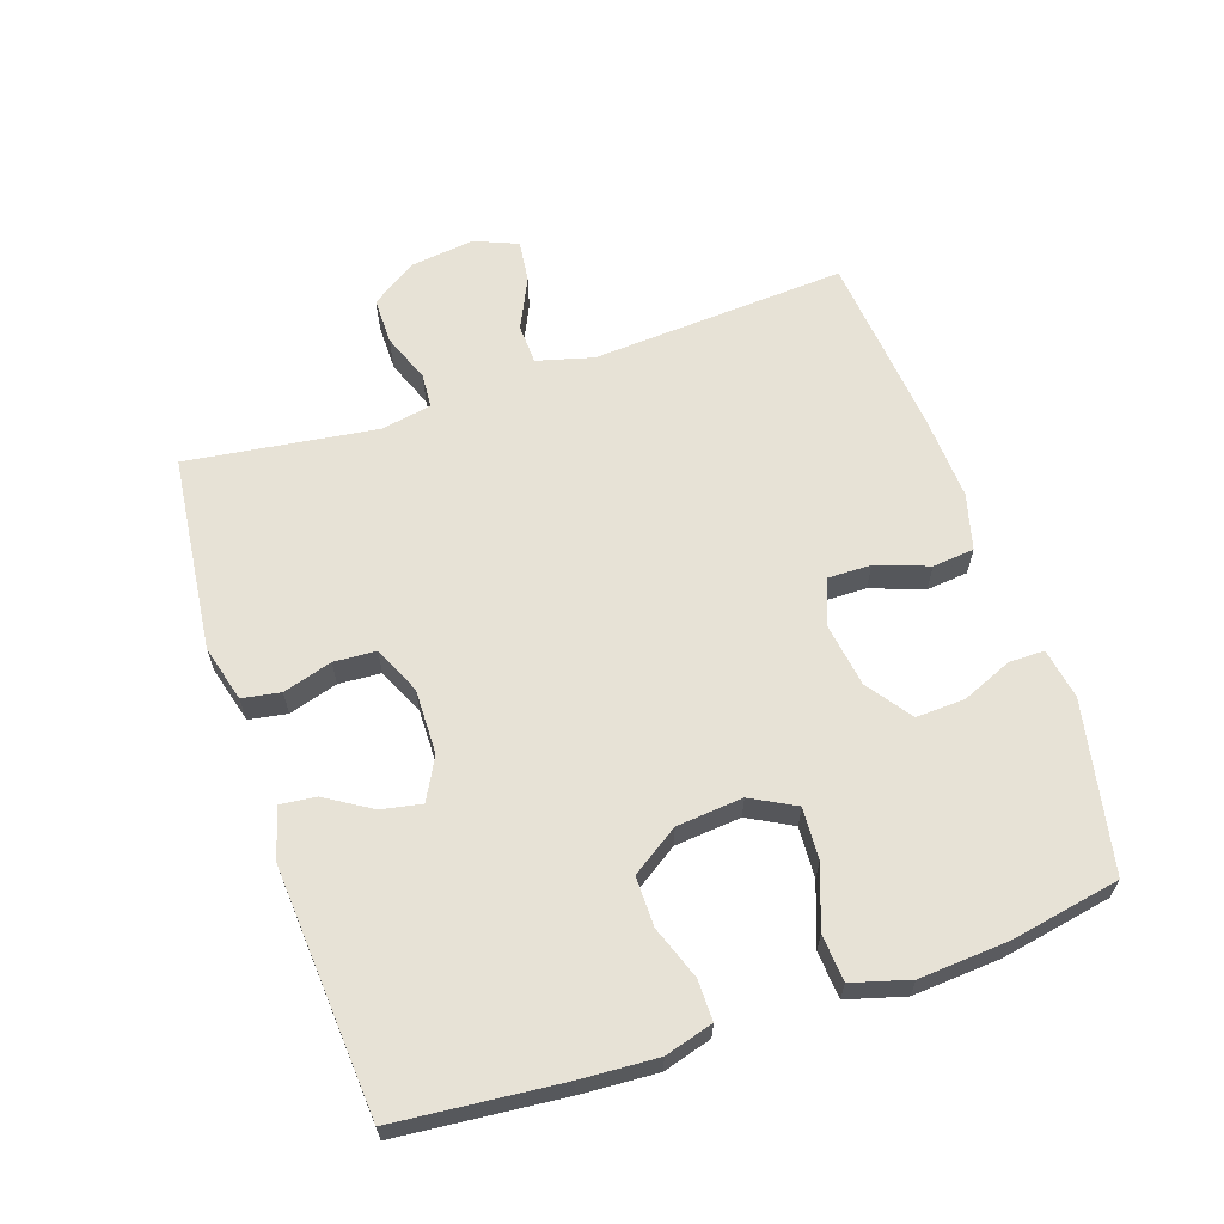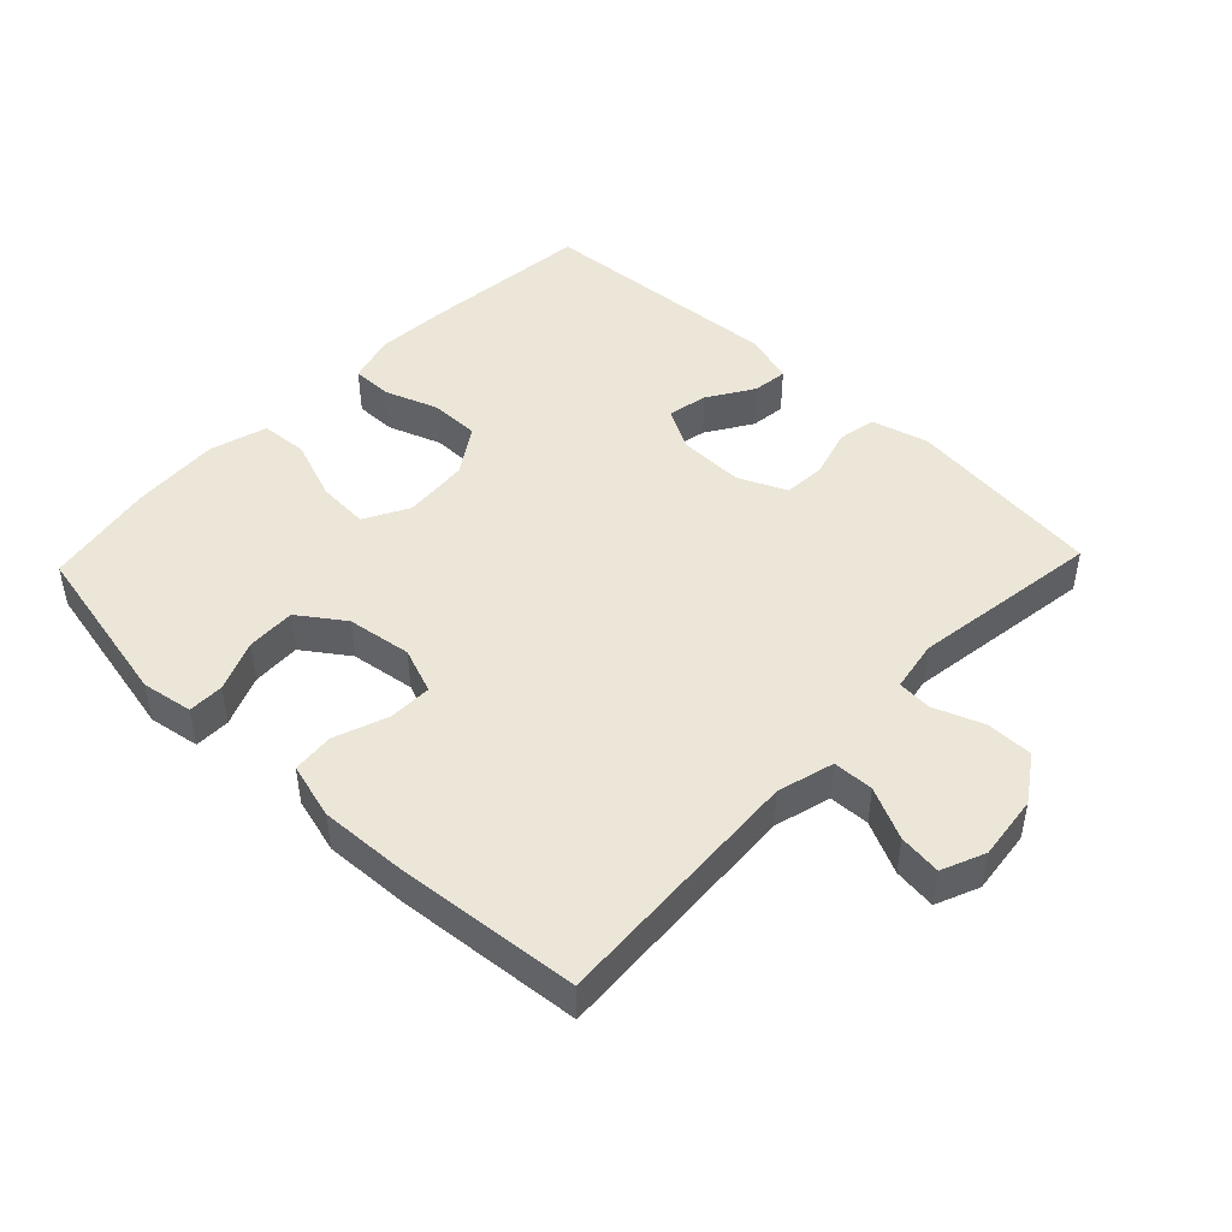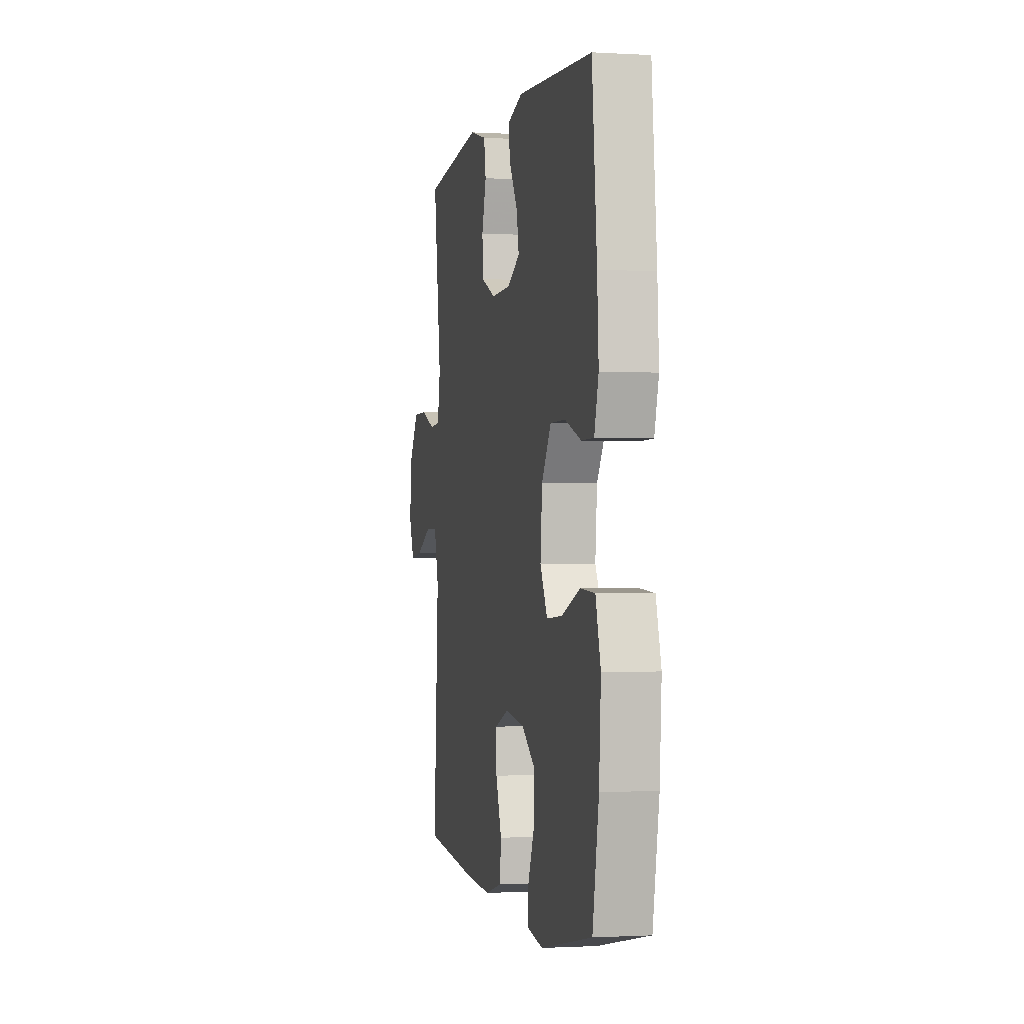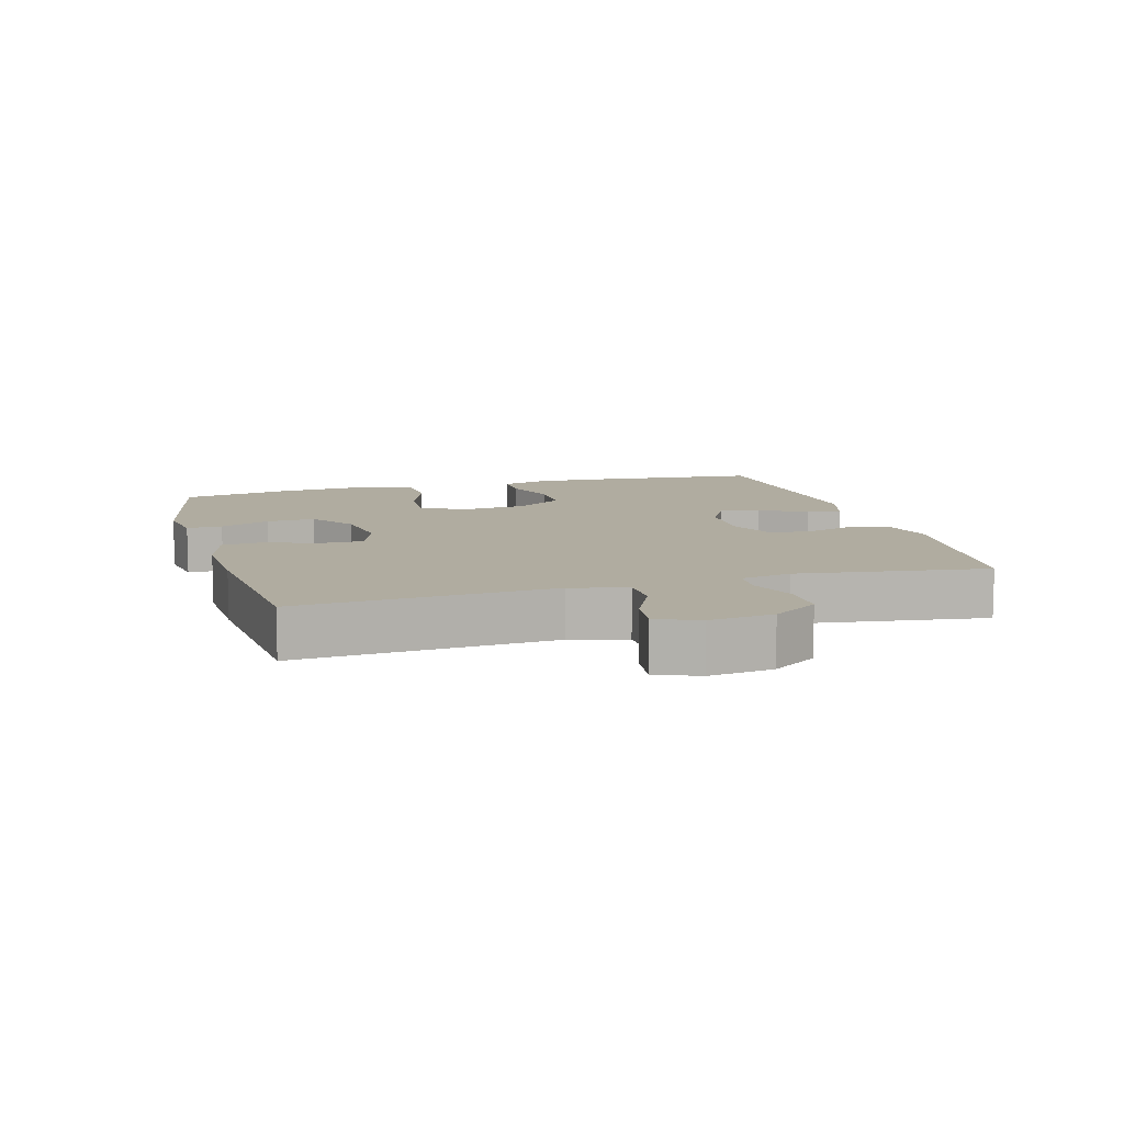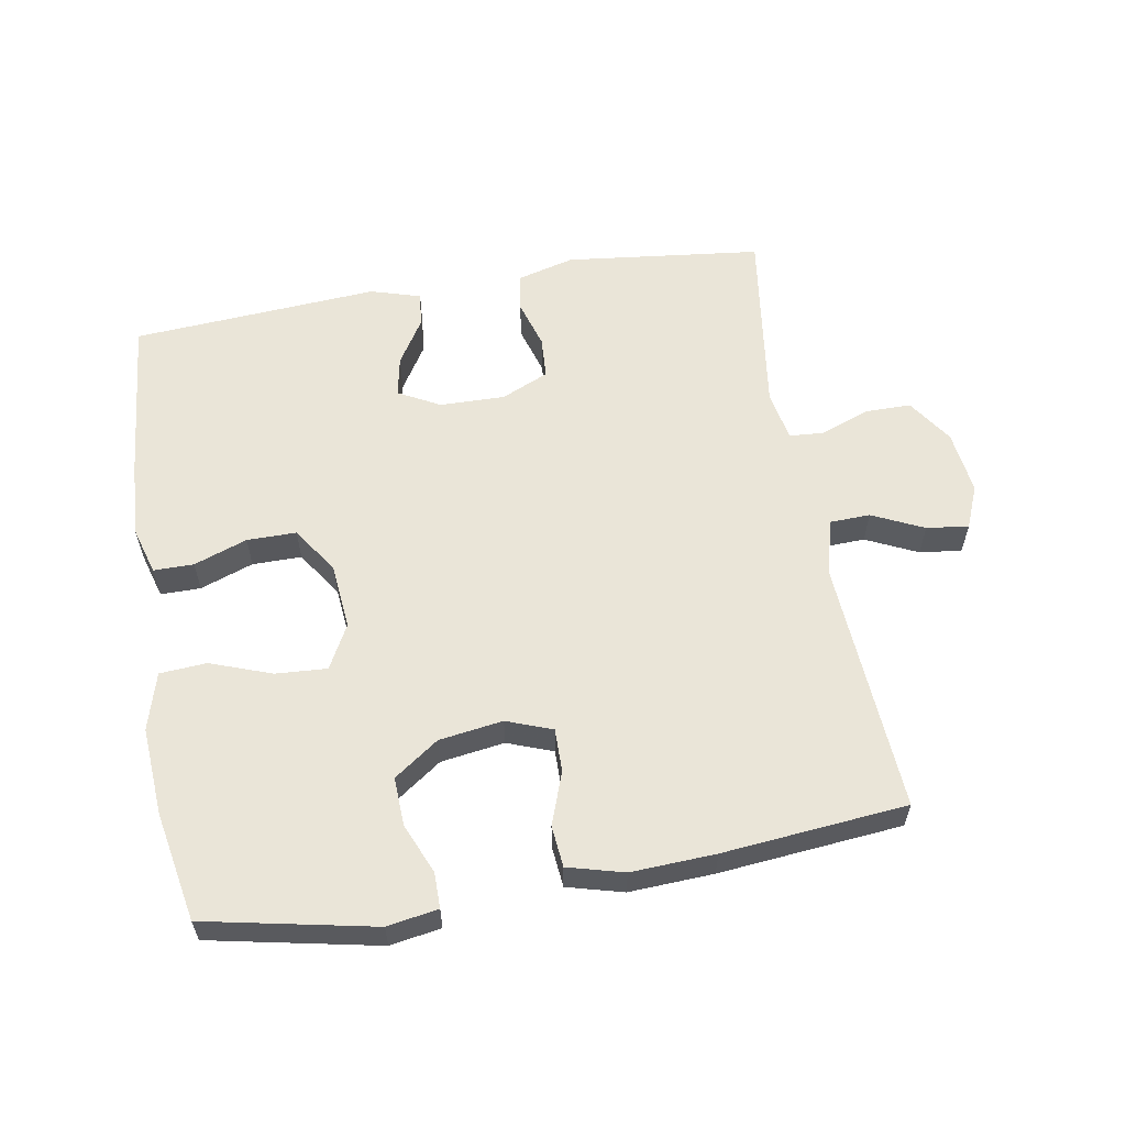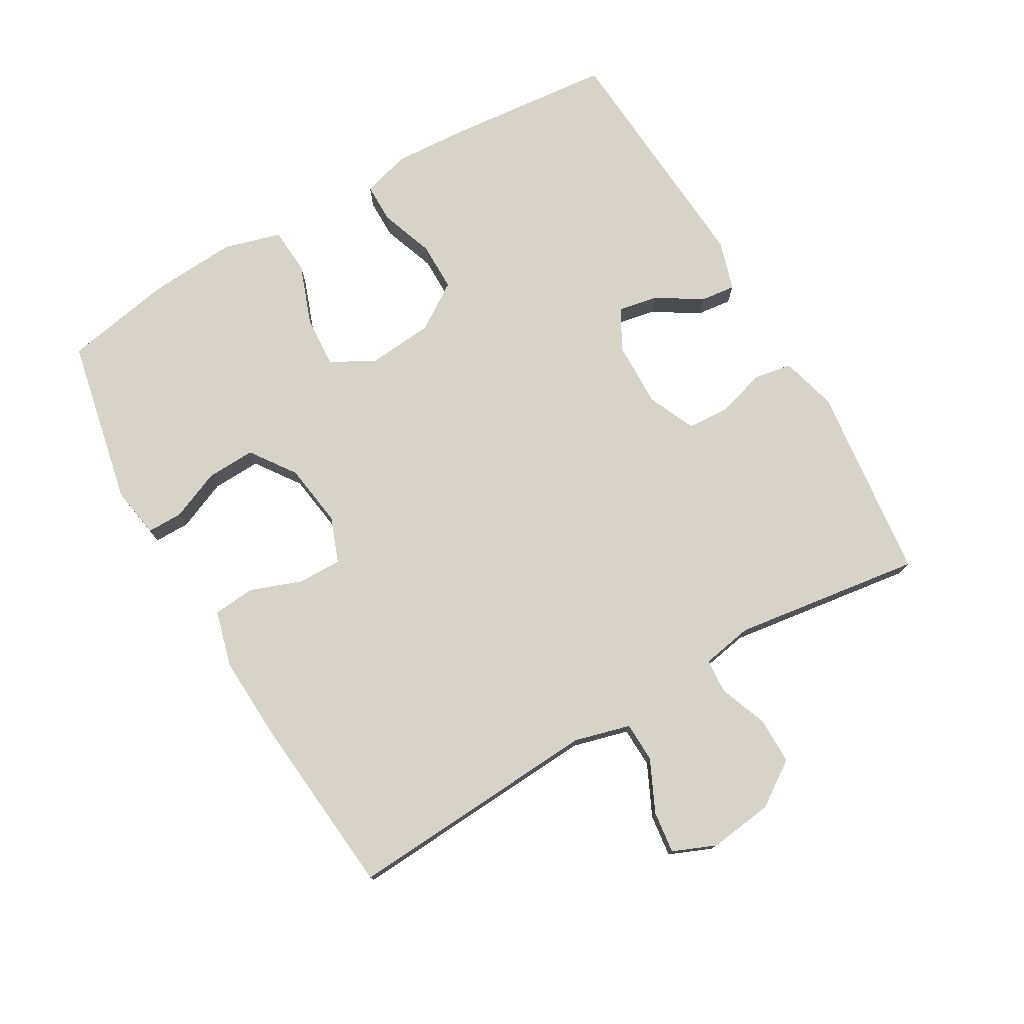
<metadata>
{"format":"obj","ext":"obj","renderer":"f3d","projection":"perspective","resolution":1024,"background":"white","views":[{"elev":63.2,"azim":71.2,"up":"+Y"},{"elev":46.4,"azim":-136.2,"up":"+Y"},{"elev":-1.2,"azim":77.9,"up":"+Z"},{"elev":10.0,"azim":-105.9,"up":"+Y"},{"elev":58.8,"azim":170.1,"up":"+Y"},{"elev":76.2,"azim":-120.1,"up":"+Y"}]}
</metadata>
<code>
v 0.5 0.07 -0.5
v 0.244 0.07 -0.553
v 0.167 0.07 -0.54
v 0.167 0.07 -0.486
v 0.199 0.07 -0.41
v 0.202 0.07 -0.336
v 0.134 0.07 -0.288
v 0.037 0.07 -0.274
v -0.032 0.07 -0.3
v -0.031 0.07 -0.366
v -0.002 0.07 -0.446
v -0.008 0.07 -0.509
v -0.093 0.07 -0.532
v -0.221 0.07 -0.526
v -0.5 0.07 -0.5
v -0.476 0.07 -0.113
v -0.499 0.07 -0.028
v -0.56 0.07 -0.026
v -0.638 0.07 -0.063
v -0.702 0.07 -0.071
v -0.729 0.07 -0.006
v -0.717 0.07 0.091
v -0.671 0.07 0.16
v -0.6 0.07 0.16
v -0.526 0.07 0.132
v -0.474 0.07 0.136
v -0.46 0.07 0.213
v -0.5 0.07 0.5
v -0.202 0.07 0.535
v -0.116 0.07 0.512
v -0.106 0.07 0.454
v -0.128 0.07 0.38
v -0.124 0.07 0.316
v -0.052 0.07 0.284
v 0.047 0.07 0.286
v 0.11 0.07 0.32
v 0.098 0.07 0.381
v 0.055 0.07 0.45
v 0.049 0.07 0.503
v 0.125 0.07 0.526
v 0.5 0.07 0.5
v 0.524 0.07 0.25
v 0.531 0.07 0.135
v 0.51 0.07 0.062
v 0.449 0.07 0.062
v 0.368 0.07 0.091
v 0.293 0.07 0.091
v 0.246 0.07 0.02
v 0.237 0.07 -0.08
v 0.273 0.07 -0.147
v 0.351 0.07 -0.142
v 0.444 0.07 -0.108
v 0.515 0.07 -0.113
v 0.54 0.07 -0.2
v 0.531 0.07 -0.334
v 0.5 0 -0.5
v 0.244 0 -0.553
v 0.167 0 -0.54
v 0.167 0 -0.486
v 0.199 0 -0.41
v 0.202 0 -0.336
v 0.134 0 -0.288
v 0.037 0 -0.274
v -0.032 0 -0.3
v -0.031 0 -0.366
v -0.002 0 -0.446
v -0.008 0 -0.509
v -0.093 0 -0.532
v -0.221 0 -0.526
v -0.5 0 -0.5
v -0.476 0 -0.113
v -0.499 0 -0.028
v -0.56 0 -0.026
v -0.638 0 -0.063
v -0.702 0 -0.071
v -0.729 0 -0.006
v -0.717 0 0.091
v -0.671 0 0.16
v -0.6 0 0.16
v -0.526 0 0.132
v -0.474 0 0.136
v -0.46 0 0.213
v -0.5 0 0.5
v -0.202 0 0.535
v -0.116 0 0.512
v -0.106 0 0.454
v -0.128 0 0.38
v -0.124 0 0.316
v -0.052 0 0.284
v 0.047 0 0.286
v 0.11 0 0.32
v 0.098 0 0.381
v 0.055 0 0.45
v 0.049 0 0.503
v 0.125 0 0.526
v 0.5 0 0.5
v 0.524 0 0.25
v 0.531 0 0.135
v 0.51 0 0.062
v 0.449 0 0.062
v 0.368 0 0.091
v 0.293 0 0.091
v 0.246 0 0.02
v 0.237 0 -0.08
v 0.273 0 -0.147
v 0.351 0 -0.142
v 0.444 0 -0.108
v 0.515 0 -0.113
v 0.54 0 -0.2
v 0.531 0 -0.334
f 3 4 5
f 2 3 5
f 1 2 5
f 55 1 5
f 54 55 5
f 53 54 5
f 52 53 5
f 51 52 5
f 50 51 5 6
f 49 50 6 7
f 48 49 7 8
f 47 48 8 9
f 44 45 46
f 43 44 46
f 42 43 46
f 41 42 46
f 40 41 46
f 39 40 46
f 38 39 46
f 37 38 46
f 36 37 46 47
f 35 36 47 9
f 30 31 32
f 29 30 32
f 28 29 32
f 27 28 32
f 26 27 32 33
f 23 24 25
f 22 23 25
f 21 22 25
f 20 21 25
f 19 20 25
f 18 19 25
f 17 18 25 26
f 26 33 34
f 17 26 34
f 16 17 34
f 14 15 16
f 13 14 16
f 12 13 16
f 11 12 16
f 10 11 16
f 16 34 35 9
f 9 10 16
f 60 59 58
f 60 58 57
f 60 57 56
f 60 56 110
f 60 110 109
f 60 109 108
f 60 108 107
f 60 107 106
f 61 60 106 105
f 62 61 105 104
f 63 62 104 103
f 64 63 103 102
f 101 100 99
f 101 99 98
f 101 98 97
f 101 97 96
f 101 96 95
f 101 95 94
f 101 94 93
f 101 93 92
f 102 101 92 91
f 64 102 91 90
f 87 86 85
f 87 85 84
f 87 84 83
f 87 83 82
f 88 87 82 81
f 80 79 78
f 80 78 77
f 80 77 76
f 80 76 75
f 80 75 74
f 80 74 73
f 81 80 73 72
f 89 88 81
f 89 81 72
f 89 72 71
f 71 70 69
f 71 69 68
f 71 68 67
f 71 67 66
f 71 66 65
f 64 90 89 71
f 71 65 64
f 1 56 57 2
f 2 57 58 3
f 3 58 59 4
f 4 59 60 5
f 5 60 61 6
f 6 61 62 7
f 7 62 63 8
f 8 63 64 9
f 9 64 65 10
f 10 65 66 11
f 11 66 67 12
f 12 67 68 13
f 13 68 69 14
f 14 69 70 15
f 15 70 71 16
f 16 71 72 17
f 17 72 73 18
f 18 73 74 19
f 19 74 75 20
f 20 75 76 21
f 21 76 77 22
f 22 77 78 23
f 23 78 79 24
f 24 79 80 25
f 25 80 81 26
f 26 81 82 27
f 27 82 83 28
f 28 83 84 29
f 29 84 85 30
f 30 85 86 31
f 31 86 87 32
f 32 87 88 33
f 33 88 89 34
f 34 89 90 35
f 35 90 91 36
f 36 91 92 37
f 37 92 93 38
f 38 93 94 39
f 39 94 95 40
f 40 95 96 41
f 41 96 97 42
f 42 97 98 43
f 43 98 99 44
f 44 99 100 45
f 45 100 101 46
f 46 101 102 47
f 47 102 103 48
f 48 103 104 49
f 49 104 105 50
f 50 105 106 51
f 51 106 107 52
f 52 107 108 53
f 53 108 109 54
f 54 109 110 55
f 55 110 56 1

</code>
